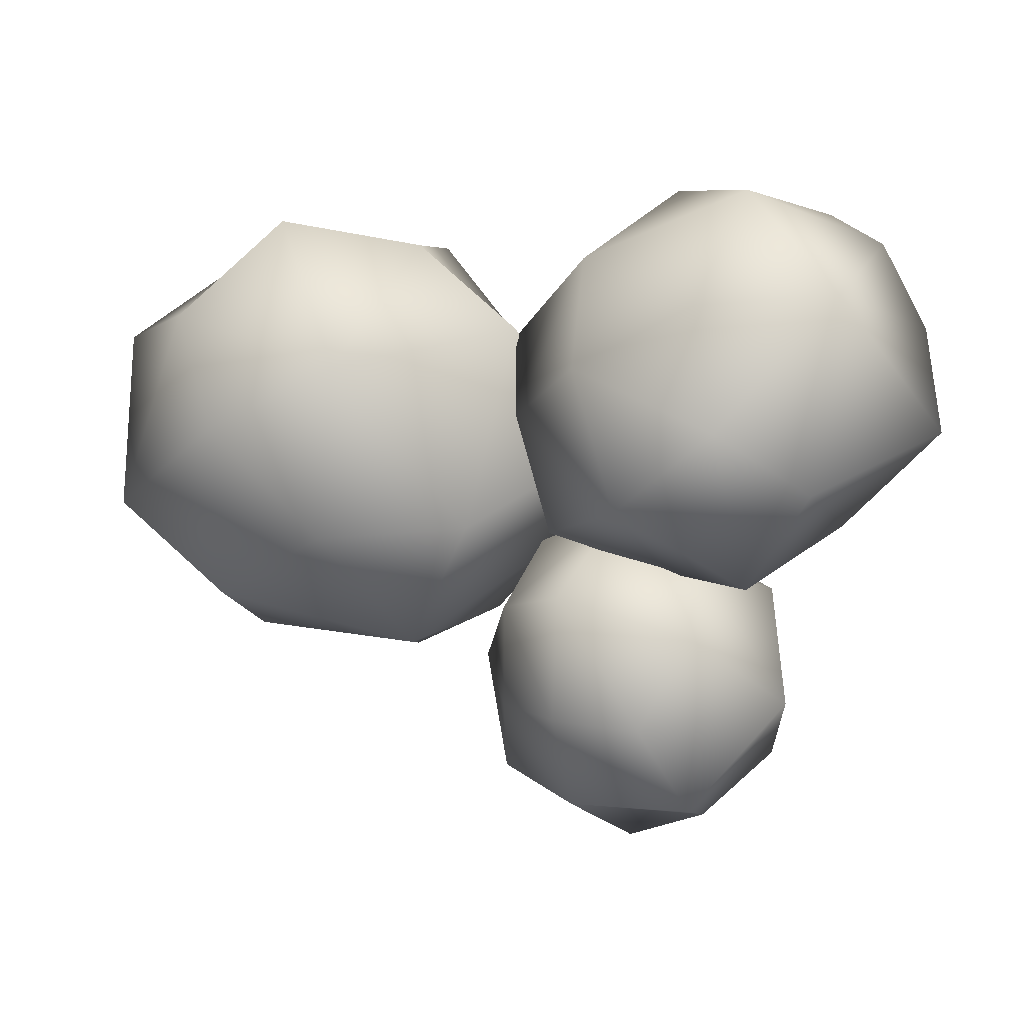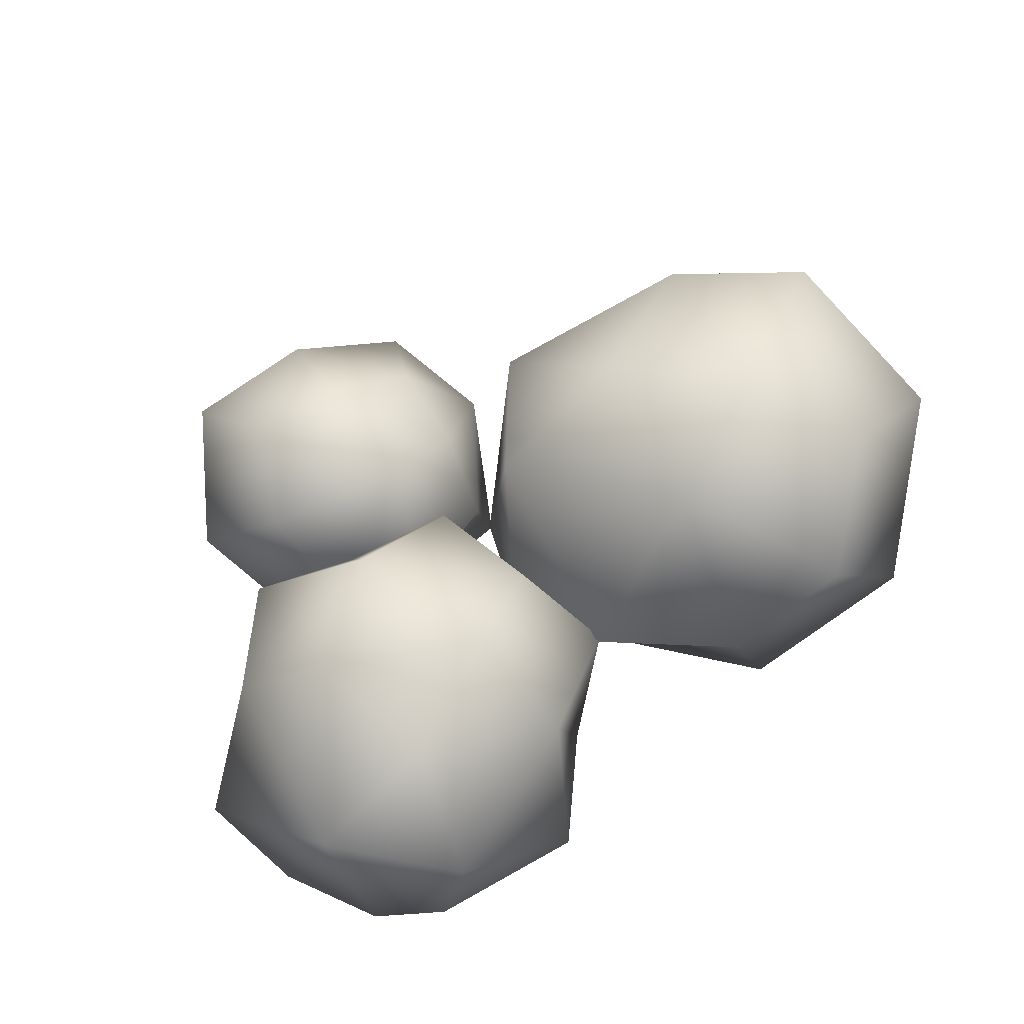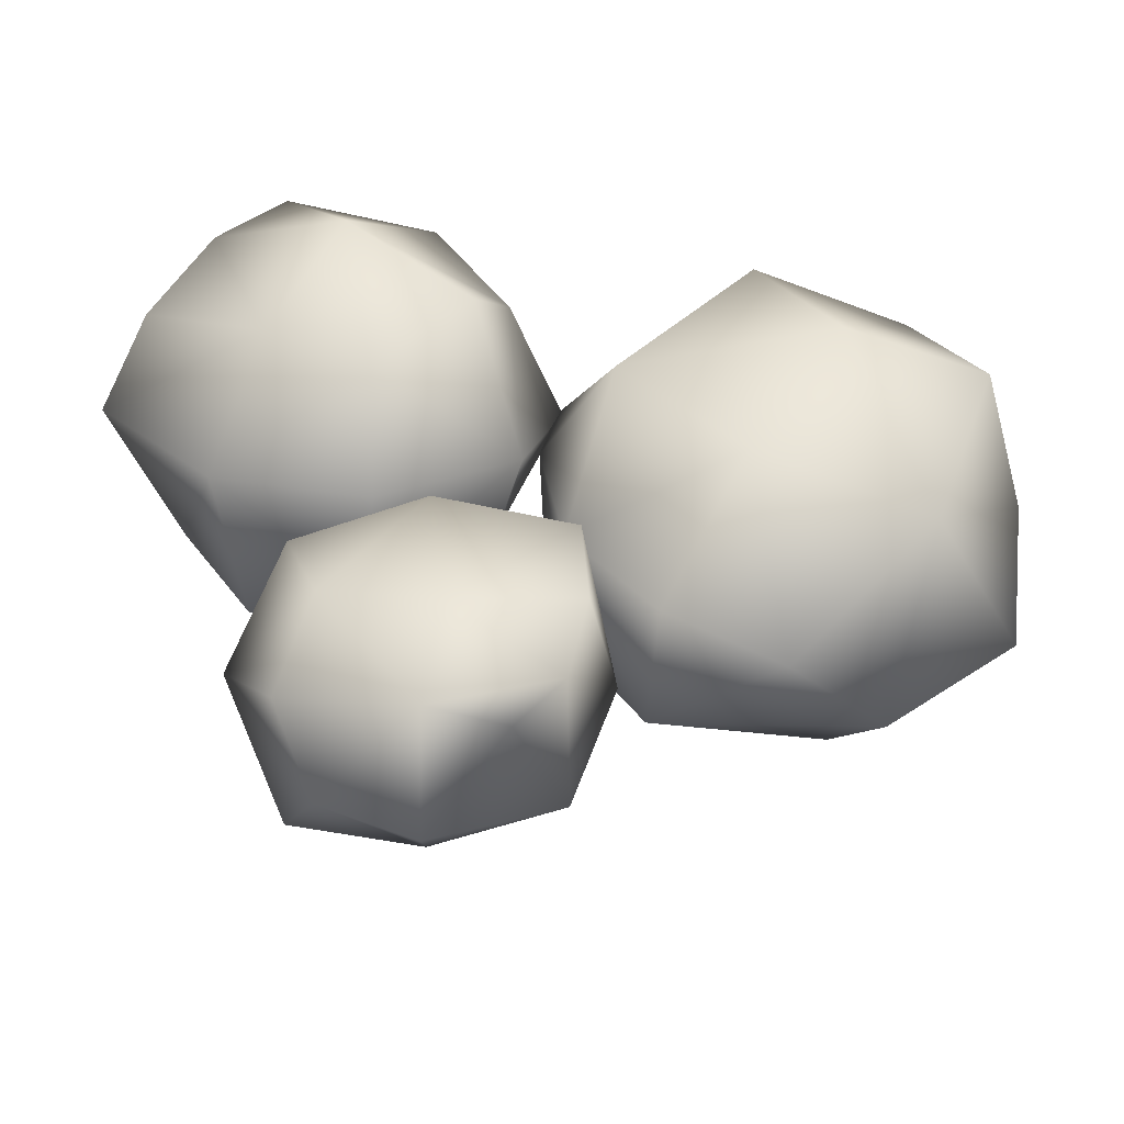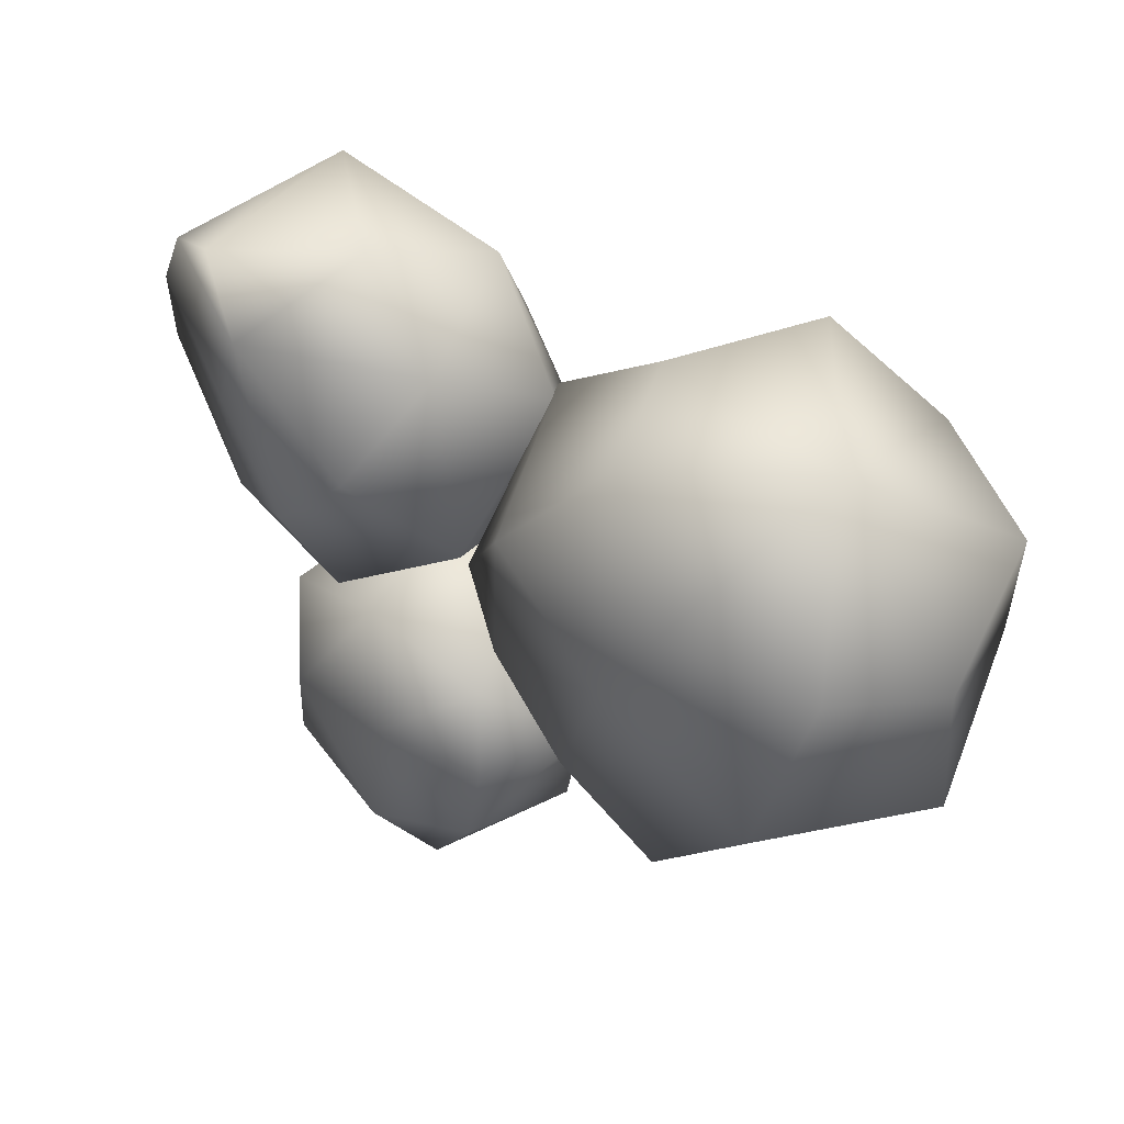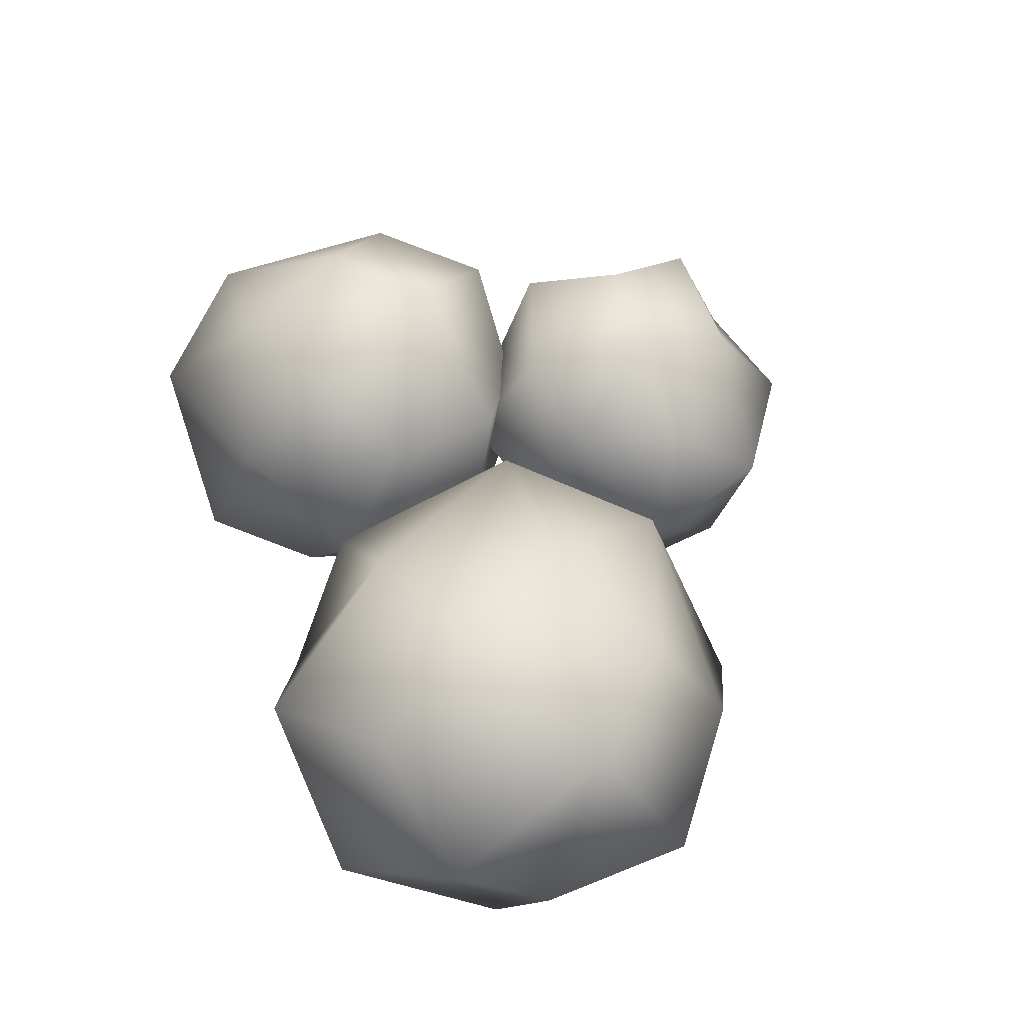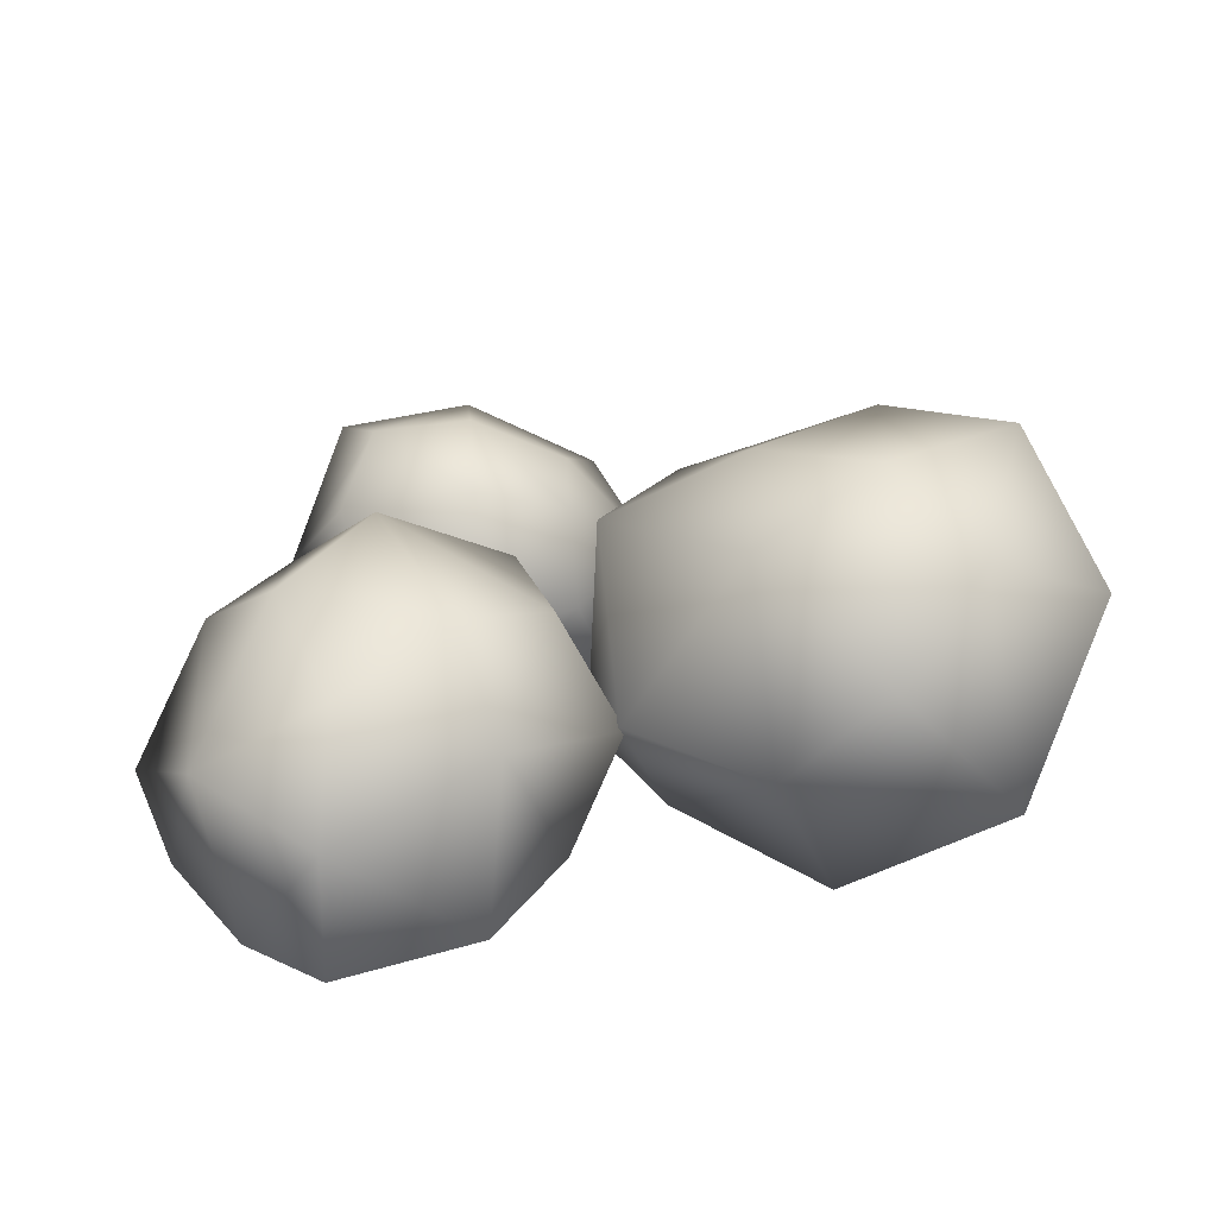
<metadata>
{"format":"obj","ext":"obj","renderer":"f3d","projection":"perspective","resolution":1024,"background":"white","views":[{"elev":13.0,"azim":-146.6,"up":"+Z"},{"elev":56.8,"azim":-31.1,"up":"+Y"},{"elev":-39.5,"azim":-1.3,"up":"+Z"},{"elev":34.4,"azim":40.2,"up":"+Z"},{"elev":62.0,"azim":76.7,"up":"+Y"},{"elev":33.5,"azim":-4.6,"up":"+Y"}]}
</metadata>
<code>
g default
v -3.121 2.201 -1.304
v 0.2566 2.171 -1.283
v -3.121 4.369 -3.814
v 0.2566 3.49 -4.13
v -3.121 1.952 -6.075
v -0.06785 0.01301 -5.962
v -3.121 -0.1676 -3.586
v 1.09 -0.07637 -3.577
v -1.432 2.245 -0.4693
v -1.432 4.493 -3.858
v -1.432 1.682 -6.909
v -1.157 -0.1854 -3.72
v -3.712 3.771 -2.164
v 0.1699 3.607 -2.223
v -3.712 3.602 -5.384
v 0.8477 2.494 -5.713
v -3.712 0.3823 -5.215
v 0.7546 -0.03506 -5.082
v -3.712 0.5507 -1.995
v 0.9769 0.05267 -1.995
v -1.432 4.336 -1.655
v -1.432 3.825 -5.631
v -1.432 -0.1761 -5.724
v -1.432 0.04209 -1.43
v 1.608 2.008 -3.755
v -4.692 1.851 -3.689
v -2.547 2.434 -1.448
v -5.849 3.5 0.55
v -0.2901 3.915 1.41
v -3.804 3.942 3.624
v -0.2314 0.5036 3.345
v -4.127 -0.5762 4.778
v -2.456 -0.9326 0.5166
v -6.505 0.5303 3.043
v -4.591 3.317 -1.275
v -1.851 4.58 2.484
v -1.567 0.4662 5.163
v -4.301 -0.3638 1.826
v -0.8268 3.648 -0.7025
v -4.638 4.704 1.659
v 0.7361 2.345 2.533
v -4.022 2.5 5.436
v -0.8043 -1.093 1.892
v -5.396 -0.05624 4.371
v -2.367 0.2096 -1.343
v -7.143 1.184 1.393
v -3.043 5.175 0.2306
v -1.25 3.238 4.182
v -3.01 -1.139 3.691
v -5.097 0.5905 -0.6232
v -5.976 2.899 3.838
v 0.03304 0.716 -0.02469
v 8.595 2.242 0.4177
v 6.104 3.306 -3.51
v 6.181 5.42 2.87
v 3.083 5.346 -0.9907
v 2.926 2.29 4.074
v 0.3103 0.6215 0.01245
v 5.327 -0.8201 1.65
v 2.233 0.6833 -3.203
v 8.333 2.787 -2.174
v 4.906 6.146 0.9798
v 0.6231 2.541 2.71
v 3.707 -0.1904 -0.5198
v 8.412 4.271 2.13
v 5.419 5.323 -2.349
v 4.585 4.303 4.599
v 0.5366 4.303 -0.6699
v 3.987 -0.1266 3.728
v 0.7232 0.753 -1.635
v 7.814 -0.1585 1.26
v 4.208 0.6942 -4.275
v 7.457 5.751 -0.7712
v 2.656 5.376 2.207
v 1.557 -0.1041 1.36
v 6.659 -0.1554 -1.932
v 2.154 3.726 -3.185
v 6.871 1.442 4.01
g polySurface1
f 2 14 9
f 9 14 21
f 4 10 14
f 14 10 21
f 10 3 21
f 21 3 13
f 13 1 21
f 21 1 9
f 10 4 22
f 22 4 16
f 6 11 16
f 16 11 22
f 11 5 22
f 22 5 15
f 15 3 22
f 22 3 10
f 11 6 23
f 23 6 18
f 8 12 18
f 18 12 23
f 12 7 23
f 23 7 17
f 17 5 23
f 23 5 11
f 8 20 12
f 12 20 24
f 20 2 24
f 24 2 9
f 9 1 24
f 24 1 19
f 19 7 24
f 24 7 12
f 20 8 25
f 25 8 18
f 6 16 18
f 18 16 25
f 16 4 25
f 25 4 14
f 14 2 25
f 25 2 20
f 19 1 26
f 26 1 13
f 13 3 26
f 26 3 15
f 15 5 26
f 26 5 17
f 17 7 26
f 26 7 19
f 28 40 35
f 35 40 47
f 30 36 40
f 40 36 47
f 36 29 47
f 47 29 39
f 39 27 47
f 47 27 35
f 36 30 48
f 48 30 42
f 32 37 42
f 42 37 48
f 37 31 48
f 48 31 41
f 41 29 48
f 48 29 36
f 37 32 49
f 49 32 44
f 34 38 44
f 44 38 49
f 38 33 49
f 49 33 43
f 43 31 49
f 49 31 37
f 34 46 38
f 38 46 50
f 46 28 50
f 50 28 35
f 35 27 50
f 50 27 45
f 45 33 50
f 50 33 38
f 46 34 51
f 51 34 44
f 32 42 44
f 44 42 51
f 42 30 51
f 51 30 40
f 40 28 51
f 51 28 46
f 45 27 52
f 52 27 39
f 39 29 52
f 52 29 41
f 41 31 52
f 52 31 43
f 43 33 52
f 52 33 45
f 54 66 61
f 61 66 73
f 56 62 66
f 66 62 73
f 62 55 73
f 73 55 65
f 65 53 73
f 73 53 61
f 62 56 74
f 74 56 68
f 58 63 68
f 68 63 74
f 63 57 74
f 74 57 67
f 67 55 74
f 74 55 62
f 63 58 75
f 75 58 70
f 60 64 70
f 70 64 75
f 64 59 75
f 75 59 69
f 69 57 75
f 75 57 63
f 60 72 64
f 64 72 76
f 72 54 76
f 76 54 61
f 61 53 76
f 76 53 71
f 71 59 76
f 76 59 64
f 72 60 77
f 77 60 70
f 58 68 70
f 70 68 77
f 68 56 77
f 77 56 66
f 66 54 77
f 77 54 72
f 71 53 78
f 78 53 65
f 65 55 78
f 78 55 67
f 67 57 78
f 78 57 69
f 69 59 78
f 78 59 71

</code>
